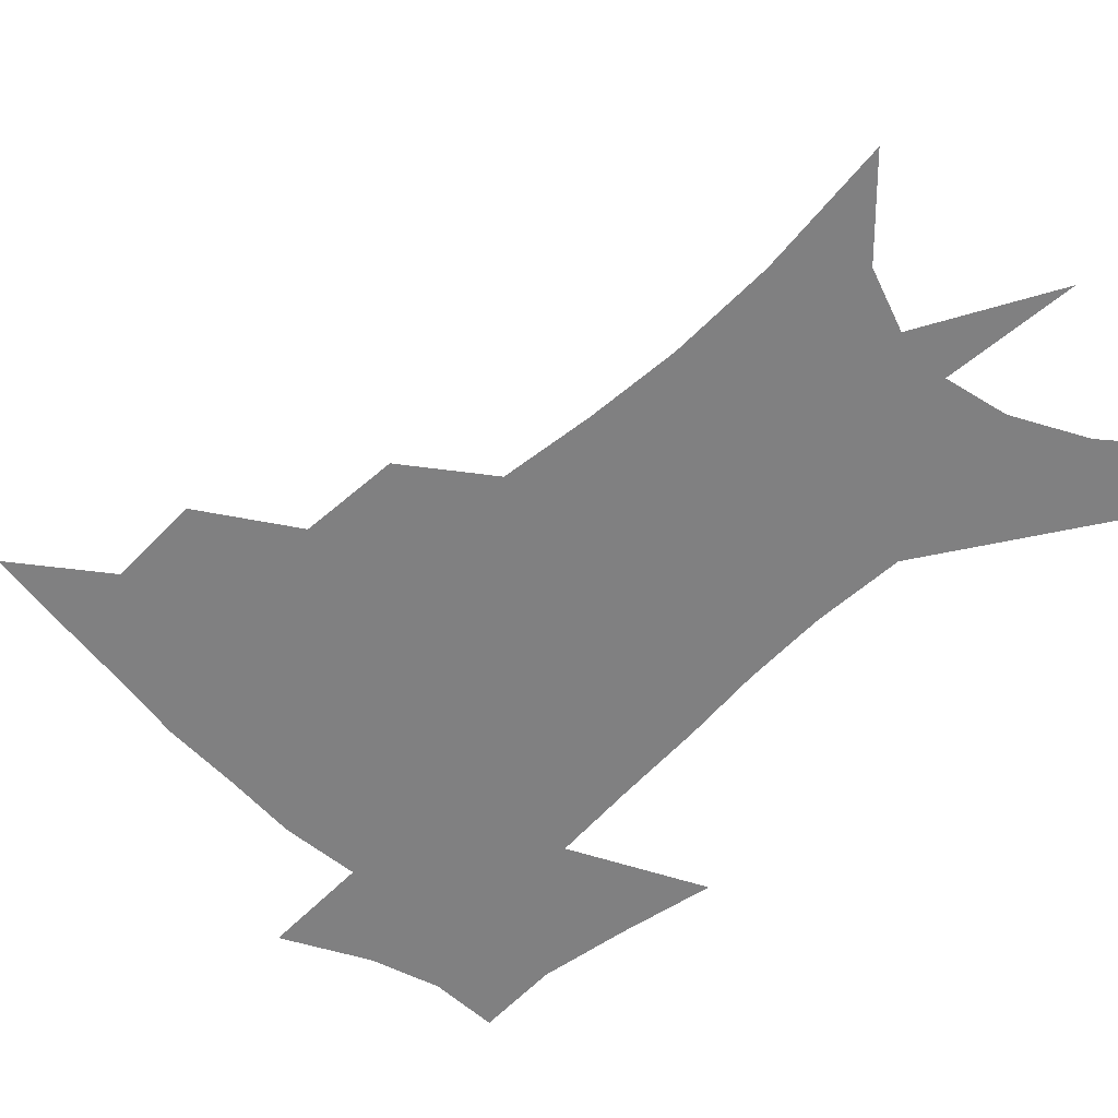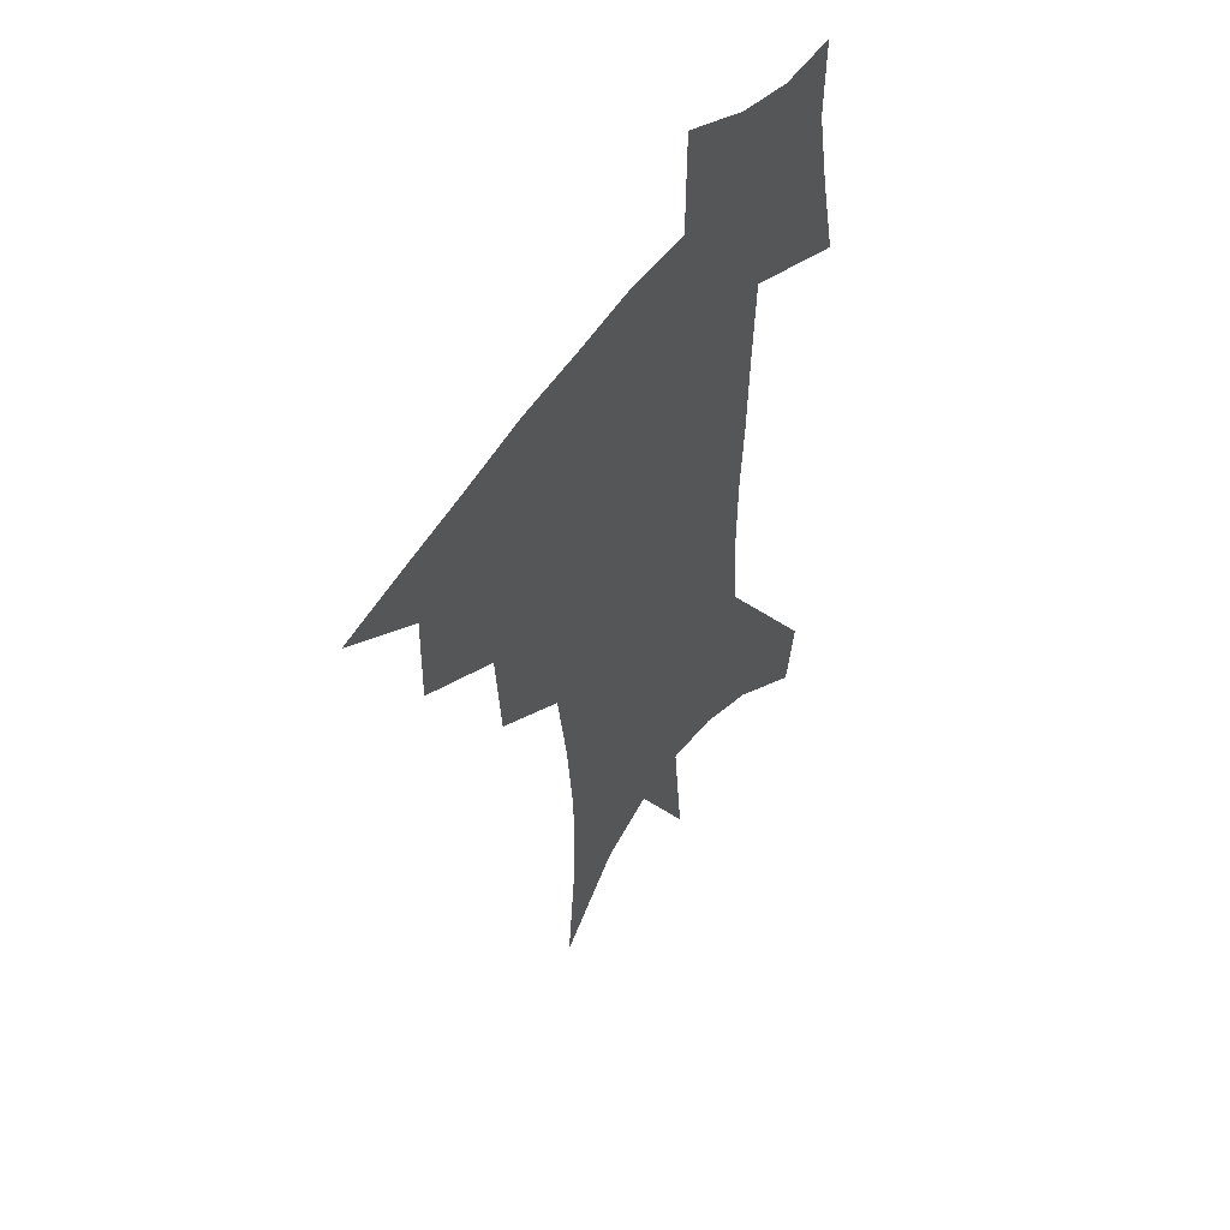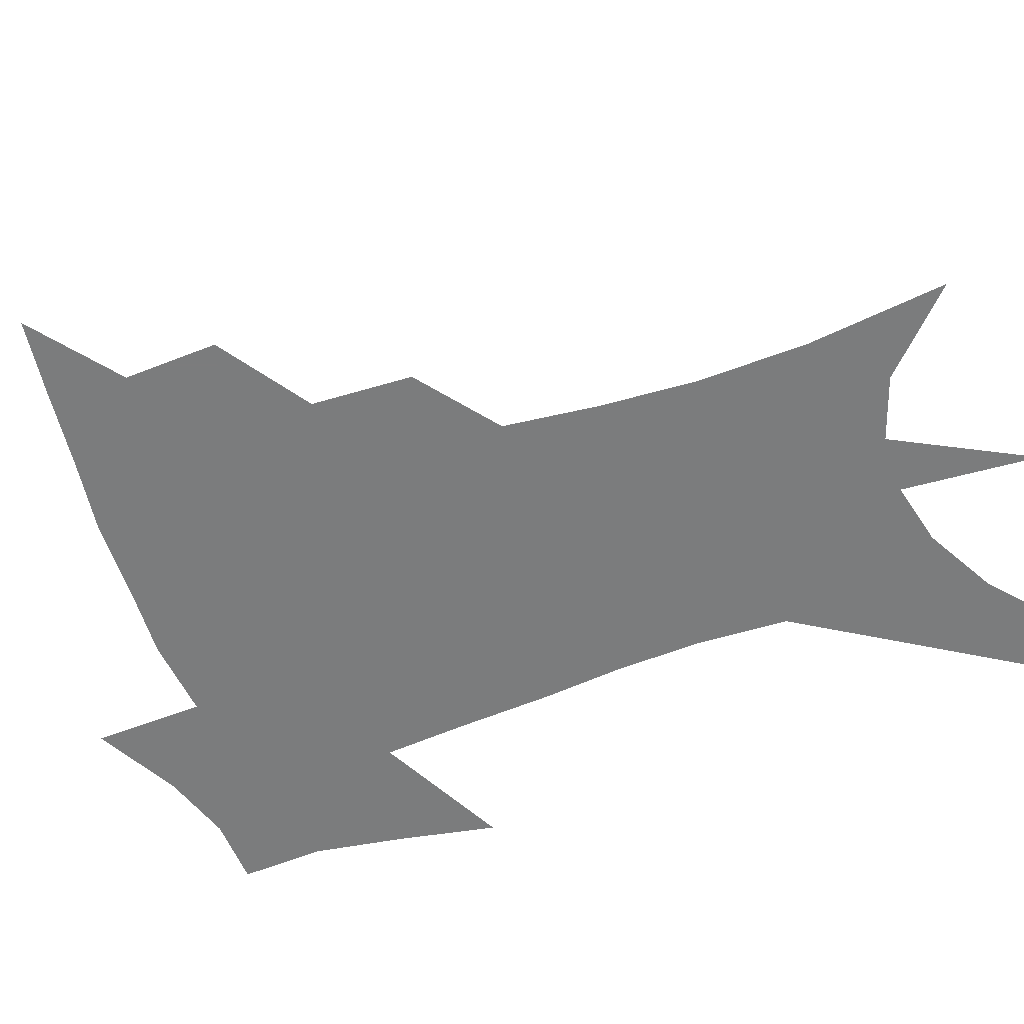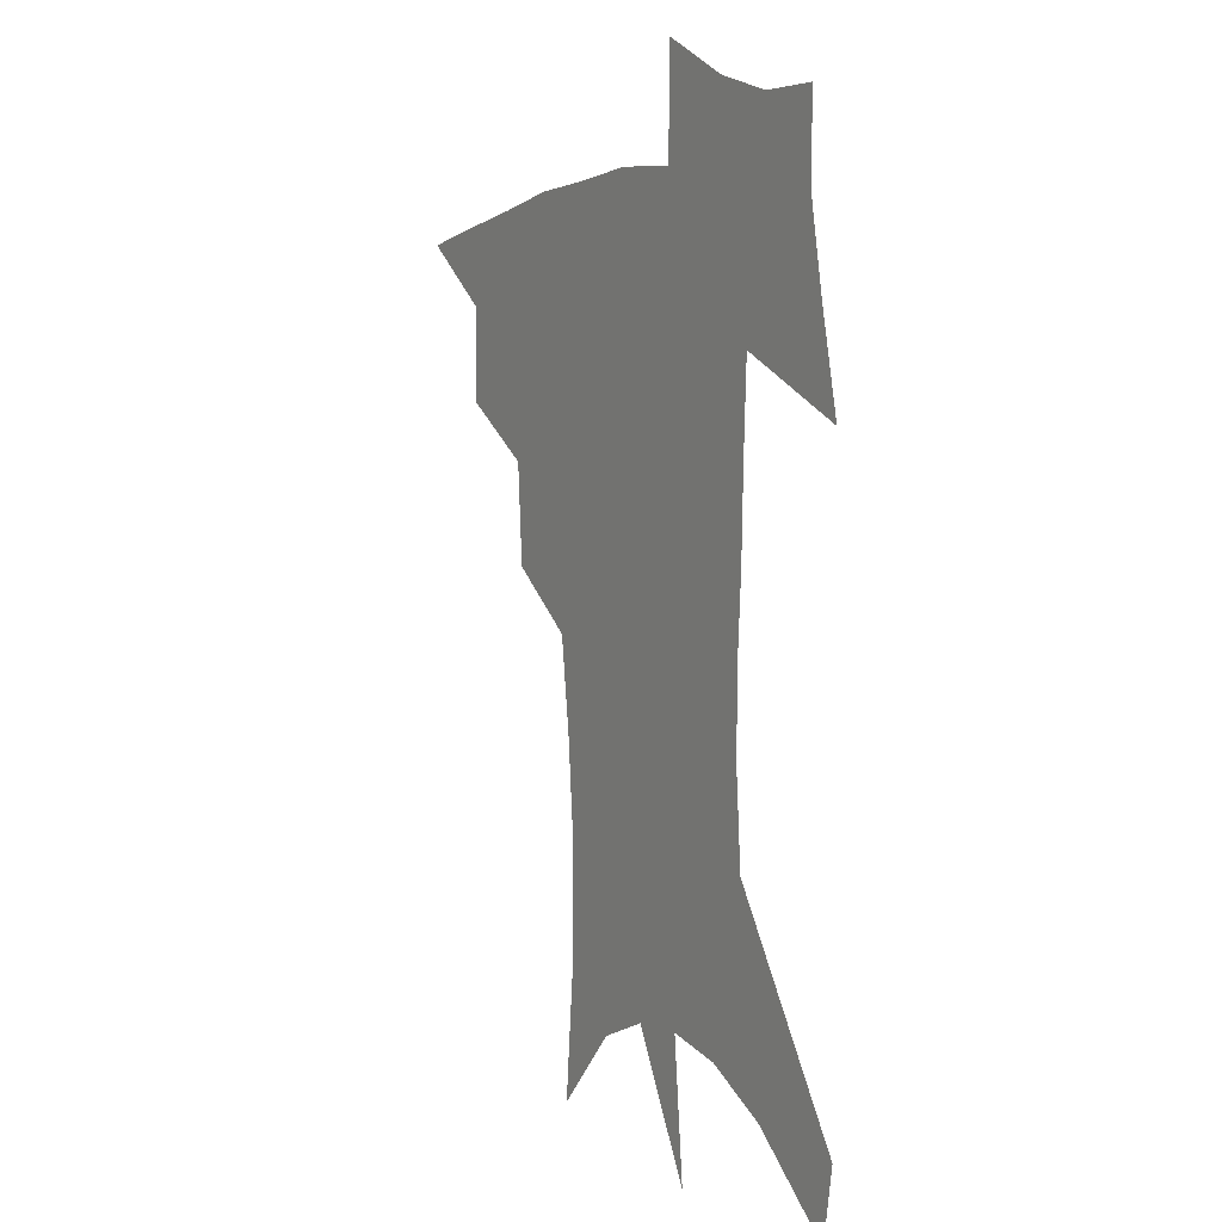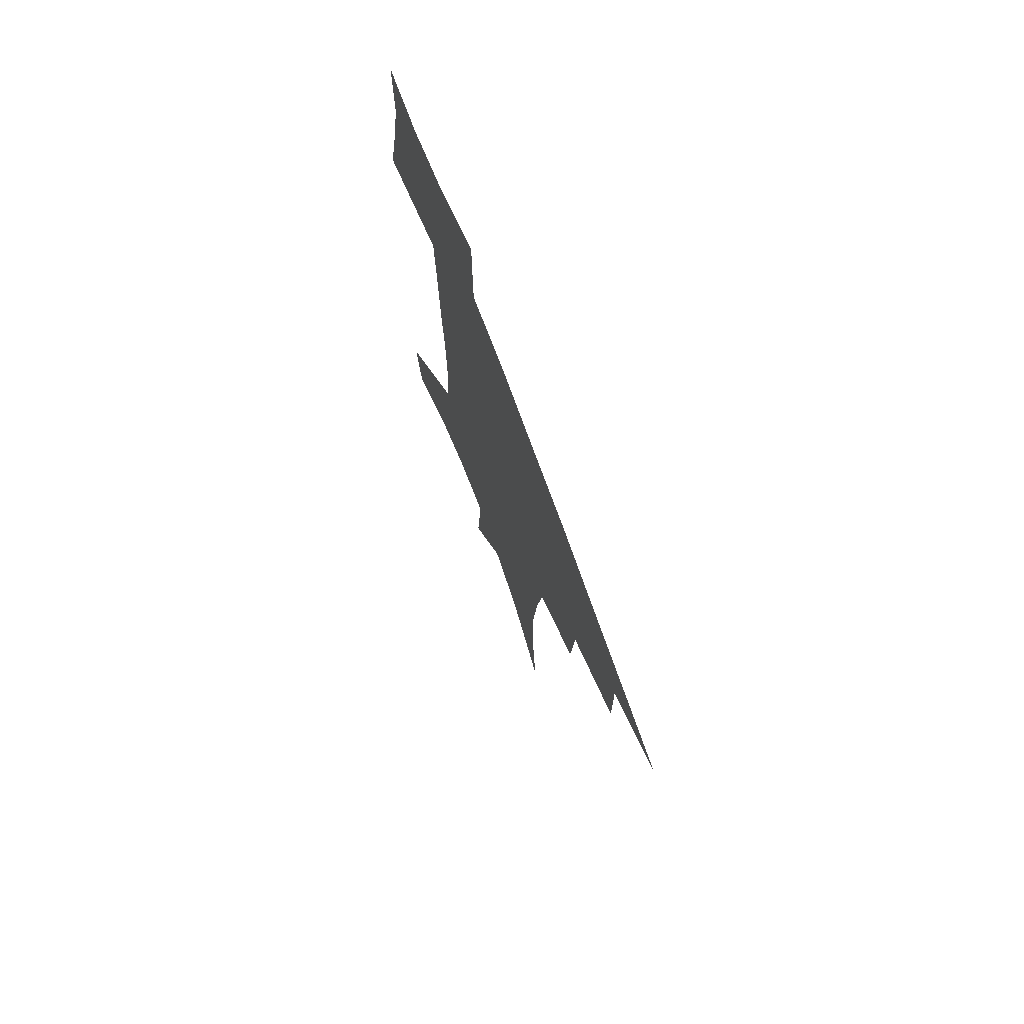
<metadata>
{"format":"obj","ext":"obj","renderer":"f3d","projection":"perspective","resolution":1024,"background":"white","views":[{"elev":-60.1,"azim":-44.3,"up":"+Z"},{"elev":52.6,"azim":-56.8,"up":"+Y"},{"elev":-58.7,"azim":-68.8,"up":"+Z"},{"elev":3.1,"azim":60.7,"up":"+Y"},{"elev":74.2,"azim":-110.3,"up":"+Y"}]}
</metadata>
<code>
v 461.5 439.5 0
v 492.7 381.9 0
v 493.3 415.5 0
v 489.3 443.6 0
v 528.5 324 0
v 525.8 360.3 0
v 523.8 391.8 0
v 521.7 420.1 0
v 517.9 447.3 0
v 560.8 143.1 0
v 565.5 193.6 0
v 565.5 233.1 0
v 562.5 268 0
v 557.8 302.2 0
v 554.7 338.4 0
v 552.6 369.3 0
v 551 397.3 0
v 548.6 423.5 0
v 544.9 451.4 0
v 588.3 171 0
v 588.3 211.1 0
v 586.4 247.4 0
v 583.6 281.8 0
v 580.3 313.1 0
v 578.4 344.7 0
v 577.1 373 0
v 576.7 400.9 0
v 574.8 426 0
v 573.1 452.6 0
v 610.9 179.5 0
v 608.8 216.4 0
v 606.4 248.3 0
v 603.9 287.1 0
v 602 315.8 0
v 601.2 347.9 0
v 600.9 375.5 0
v 601.2 402.2 0
v 601.4 427 0
v 599.6 454.4 0
v 637.4 131.3 0
v 632.5 180.4 0
v 629 219.5 0
v 626.3 253.5 0
v 624.4 287.3 0
v 623.4 319.2 0
v 623.7 347.2 0
v 623.9 377 0
v 625.1 401.8 0
v 626.4 426.9 0
v 628.2 452 0
v 628.6 491.8 0
v 655.8 175.5 0
v 650.4 215.1 0
v 646.6 250.2 0
v 645.8 280.9 0
v 646 311 0
v 646.9 340.3 0
v 647.2 372 0
v 648.6 399.8 0
v 650.3 424.9 0
v 653.5 449.1 0
v 659.1 476.1 0
v 681.8 162.2 0
v 676 200.8 0
v 671.2 235.1 0
v 668.8 268.6 0
v 669.2 299.2 0
v 671.2 328.7 0
v 672.4 361.6 0
v 674 393.1 0
v 673.5 421.3 0
v 676.5 445.2 0
v 684 468.3 0
v 716.4 133.6 0
v 721.1 159.3 0
v 721.6 369.8 0
v 714 404.9 0
v 708 437.3 0
v 708.6 467.7 0
f 3 4 1
f 6 7 2
f 2 7 3
f 7 8 3
f 3 8 4
f 8 9 4
f 14 15 5
f 5 15 6
f 15 16 6
f 6 16 7
f 16 17 7
f 7 17 8
f 17 18 8
f 8 18 9
f 18 19 9
f 10 20 11
f 20 21 11
f 11 21 12
f 21 22 12
f 12 22 13
f 22 23 13
f 13 23 14
f 23 24 14
f 14 24 15
f 24 25 15
f 15 25 16
f 25 26 16
f 16 26 17
f 26 27 17
f 17 27 18
f 27 28 18
f 18 28 19
f 28 29 19
f 20 30 21
f 30 31 21
f 21 31 22
f 31 32 22
f 22 32 23
f 32 33 23
f 23 33 24
f 33 34 24
f 24 34 25
f 34 35 25
f 25 35 26
f 35 36 26
f 26 36 27
f 36 37 27
f 27 37 28
f 37 38 28
f 28 38 29
f 38 39 29
f 40 41 30
f 30 41 31
f 41 42 31
f 31 42 32
f 42 43 32
f 32 43 33
f 43 44 33
f 33 44 34
f 44 45 34
f 34 45 35
f 45 46 35
f 35 46 36
f 46 47 36
f 36 47 37
f 47 48 37
f 37 48 38
f 48 49 38
f 38 49 39
f 49 50 39
f 41 52 42
f 52 53 42
f 42 53 43
f 53 54 43
f 43 54 44
f 54 55 44
f 44 55 45
f 55 56 45
f 45 56 46
f 56 57 46
f 46 57 47
f 57 58 47
f 47 58 48
f 58 59 48
f 48 59 49
f 59 60 49
f 49 60 50
f 60 61 50
f 50 61 51
f 61 62 51
f 52 63 53
f 63 64 53
f 53 64 54
f 64 65 54
f 54 65 55
f 65 66 55
f 55 66 56
f 66 67 56
f 56 67 57
f 67 68 57
f 57 68 58
f 68 69 58
f 58 69 59
f 69 70 59
f 59 70 60
f 70 71 60
f 60 71 61
f 71 72 61
f 61 72 62
f 72 73 62
f 63 74 64
f 74 75 64
f 64 75 65
f 70 76 71
f 76 77 71
f 71 77 72
f 77 78 72
f 72 78 73
f 78 79 73

</code>
